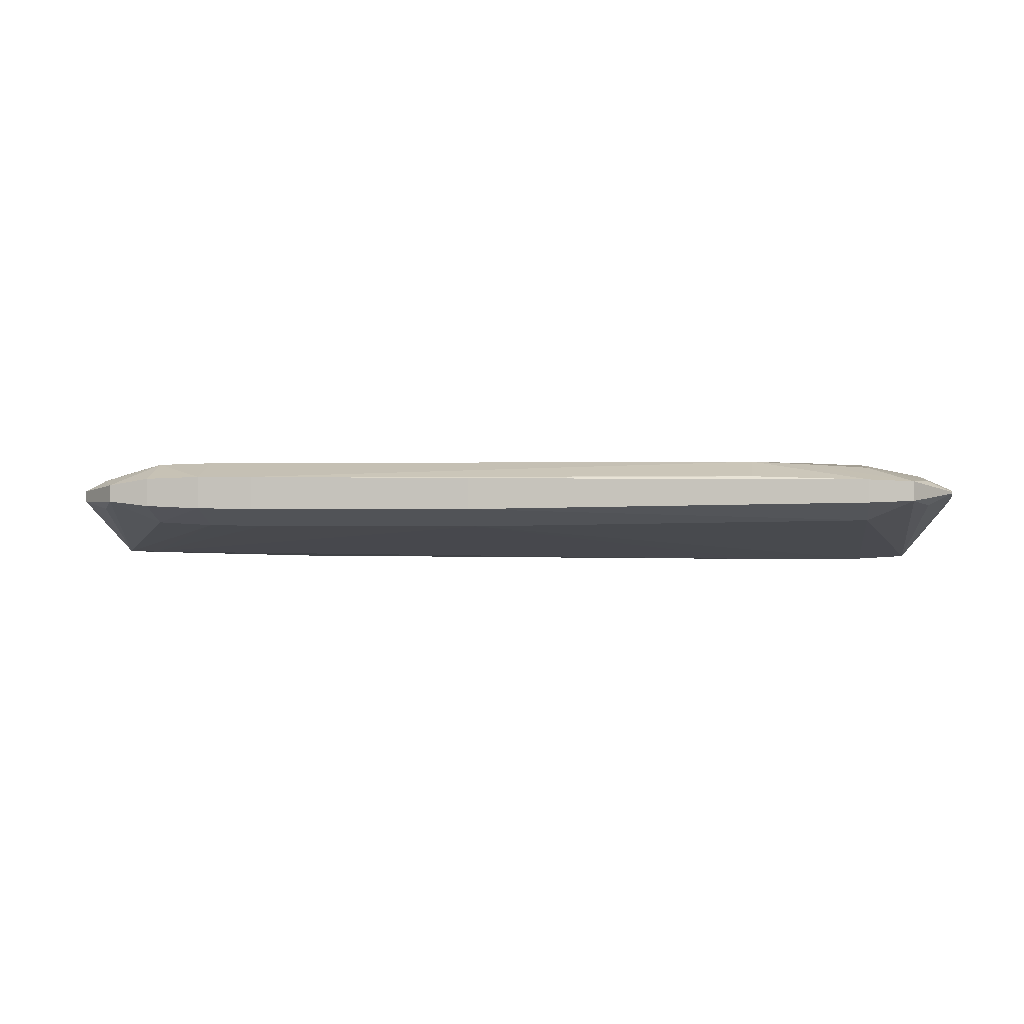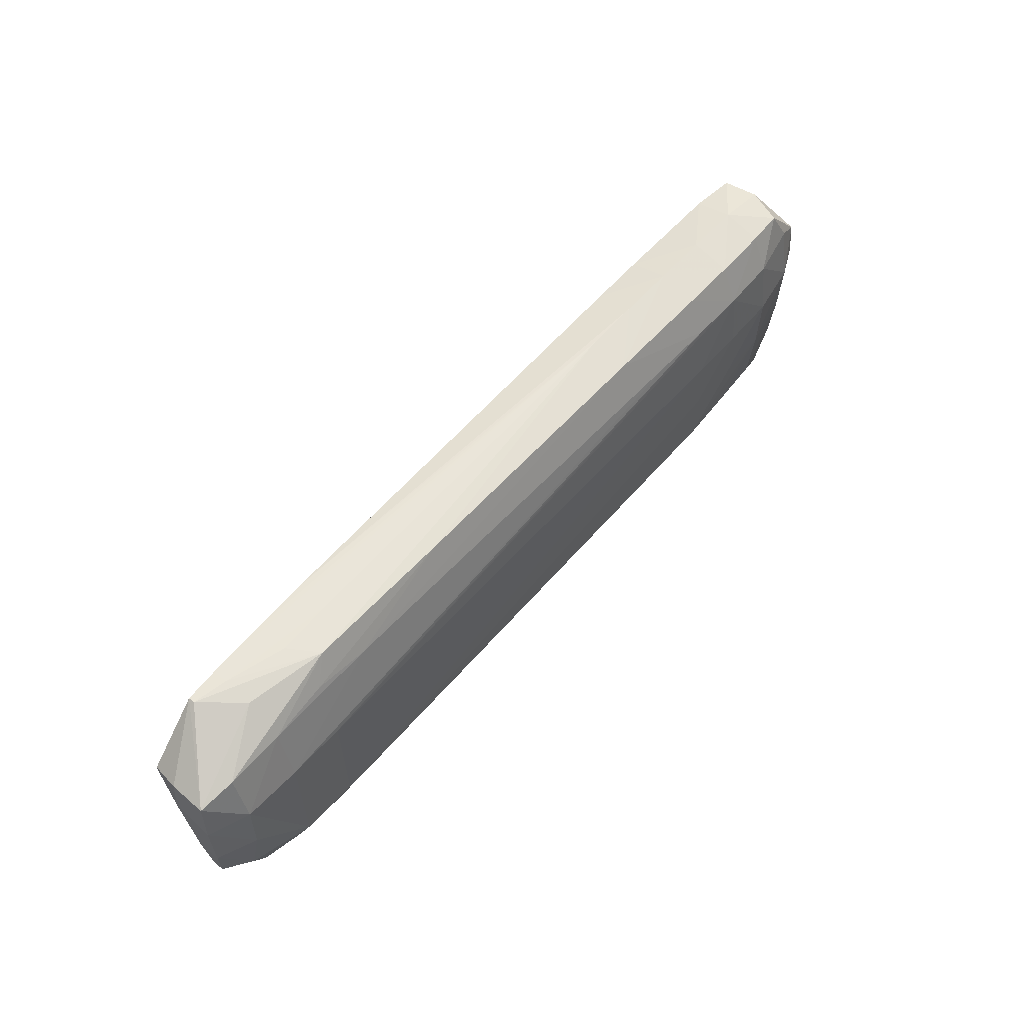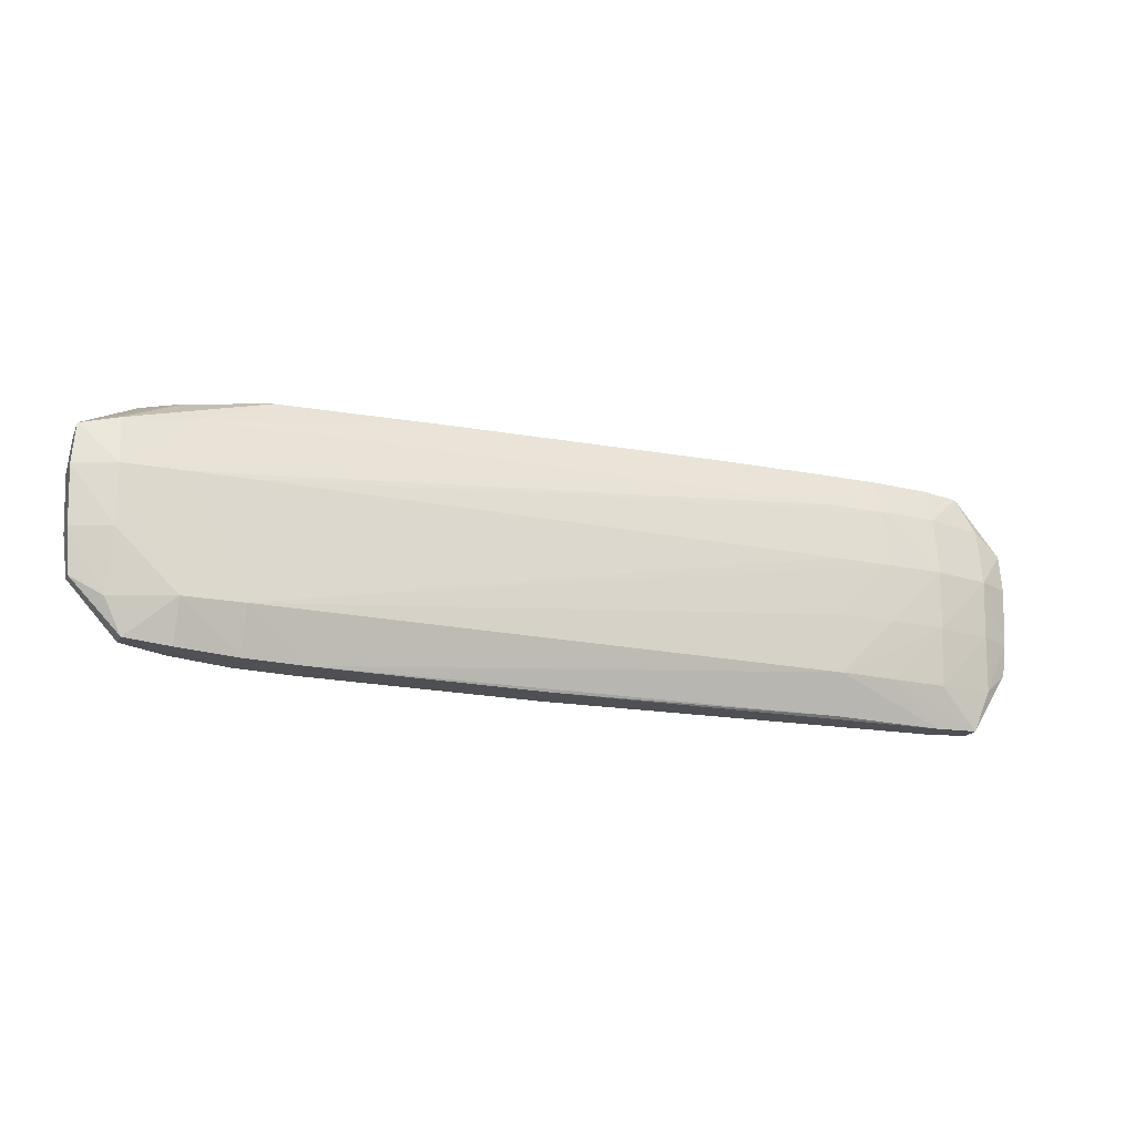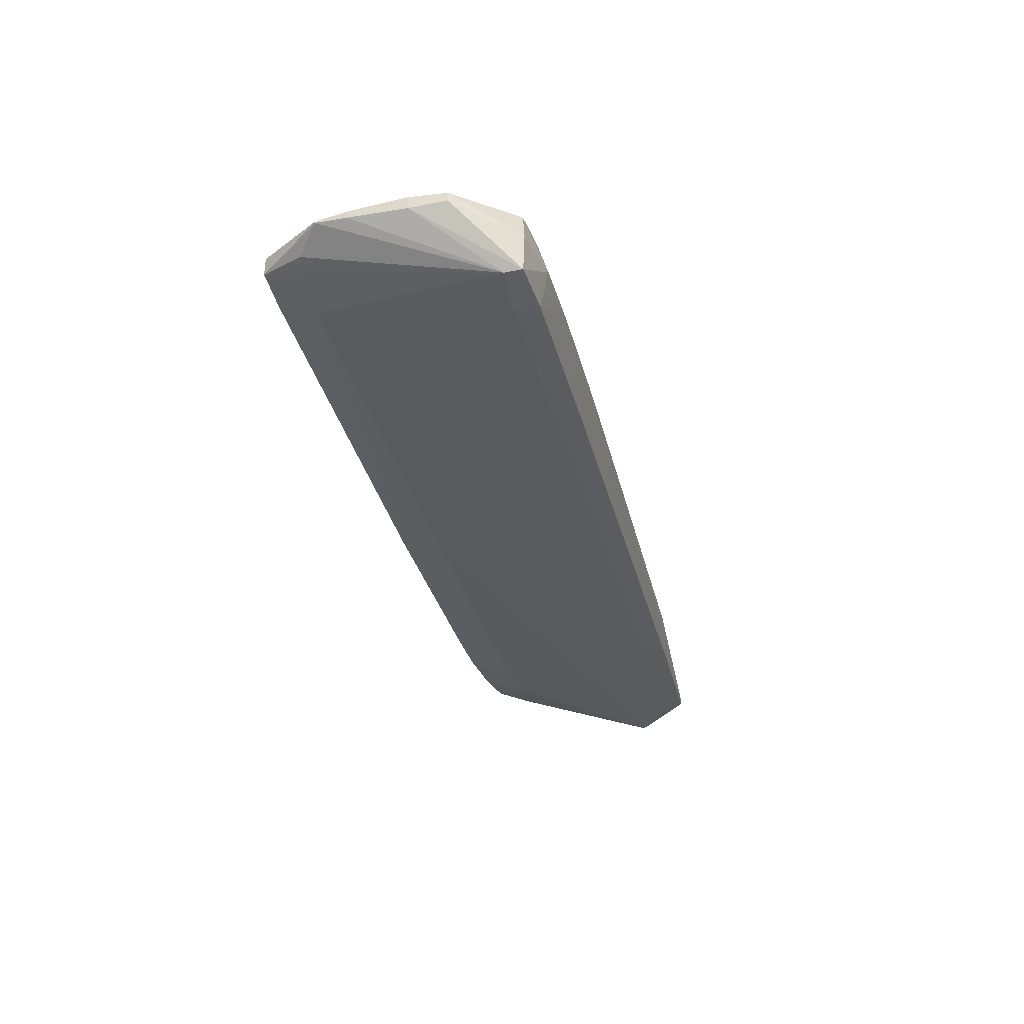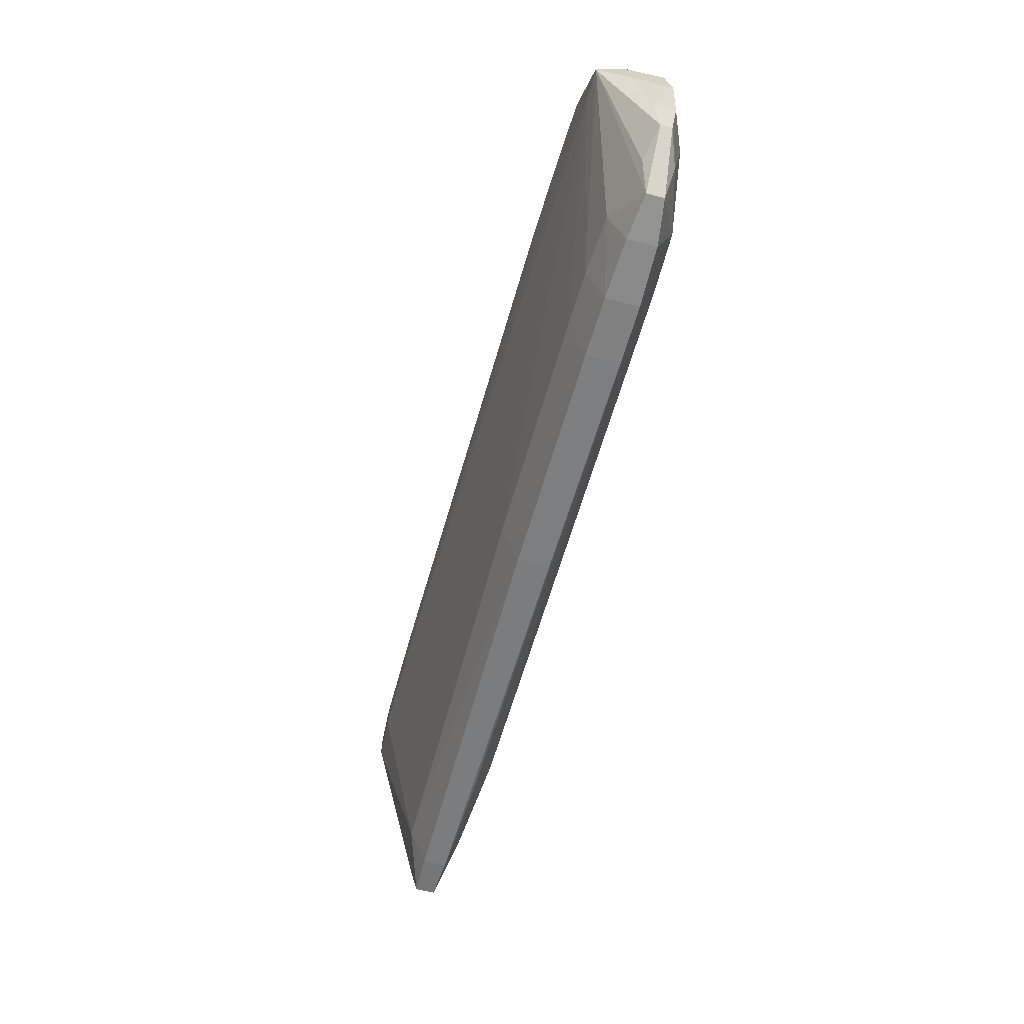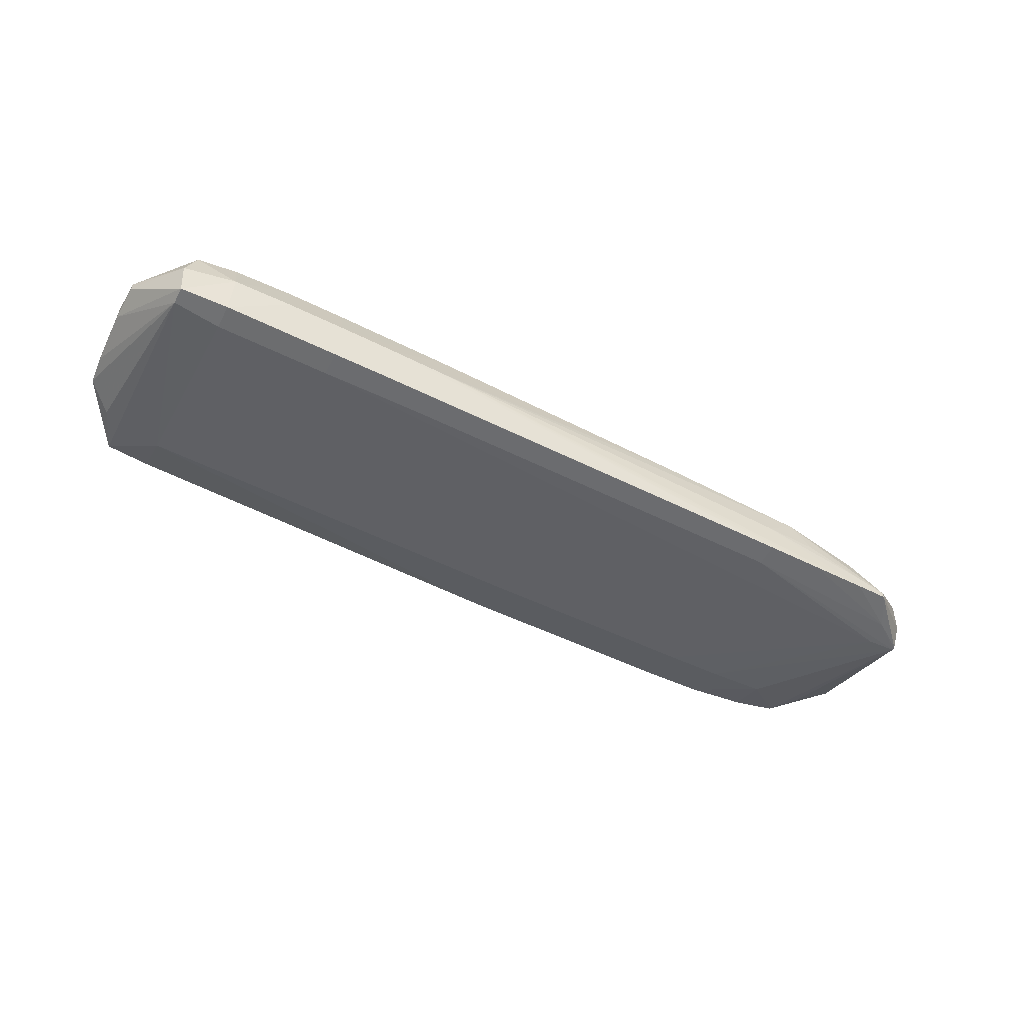
<metadata>
{"format":"obj","ext":"obj","renderer":"f3d","projection":"perspective","resolution":1024,"background":"white","views":[{"elev":-1.7,"azim":8.7,"up":"+Z"},{"elev":55.7,"azim":-50.0,"up":"+Y"},{"elev":-19.2,"azim":-21.3,"up":"+Y"},{"elev":-34.6,"azim":104.6,"up":"+Z"},{"elev":-59.4,"azim":-105.2,"up":"+Y"},{"elev":-53.9,"azim":152.5,"up":"+Z"}]}
</metadata>
<code>
v 0.3793 0.3991 0.01649
v 0.3591 0.3958 0.002952
v 0.3591 0.3991 0.01649
v 0.3793 0.3954 0.03026
v 0.3996 0.3988 0.01649
v 0.3996 0.3959 0.003051
v 0.3591 0.3872 0.002952
v 0.3388 0.3958 0.00309
v 0.3388 0.3988 0.01649
v 0.3186 0.395 0.02971
v 0.3591 0.3953 0.03018
v 0.3793 0.382 0.03613
v 0.3996 0.395 0.0298
v 0.4136 0.394 0.02859
v 0.4176 0.3955 0.01649
v 0.4163 0.3947 0.004029
v 0.3996 0.3872 0.003051
v 0.3186 0.3873 0.003238
v 0.3388 0.3873 0.00309
v 0.2578 0.3212 0.01479
v 0.116 0.3711 0.005997
v 0.1768 0.3856 0.004396
v 0.3186 0.3955 0.003238
v 0.1768 0.3939 0.004396
v 0.3186 0.3984 0.01649
v 0.2173 0.3934 0.02825
v 0.3388 0.382 0.03561
v 0.3591 0.382 0.036
v 0.1768 0.382 0.03233
v 0.1566 0.3617 0.03735
v 0.3591 0.3617 0.03834
v 0.3793 0.3617 0.03833
v 0.3996 0.3617 0.03789
v 0.3996 0.382 0.03538
v 0.4201 0.3815 0.03061
v 0.4307 0.3744 0.02771
v 0.4307 0.3744 0.02446
v 0.4163 0.3886 0.004029
v 0.4313 0.3617 0.02379
v 0.3996 0.3212 0.01652
v 0.2578 0.3054 0.02068
v 0.1768 0.3053 0.02117
v 0.1768 0.3212 0.01526
v 0.1566 0.3212 0.01559
v 0.1057 0.3715 0.006191
v 0.1171 0.3804 0.005825
v 0.1566 0.3846 0.004879
v 0.1566 0.3934 0.004879
v 0.1363 0.3929 0.005436
v 0.1768 0.3942 0.01649
v 0.164 0.3924 0.02703
v 0.157 0.3835 0.03116
v 0.1363 0.3617 0.03716
v 0.1363 0.3803 0.03185
v 0.1566 0.3212 0.039
v 0.3591 0.3415 0.03846
v 0.3793 0.3415 0.03819
v 0.4198 0.3617 0.03401
v 0.3996 0.3415 0.03718
v 0.4313 0.3617 0.0285
v 0.415 0.308 0.02288
v 0.4308 0.3415 0.02513
v 0.4301 0.3305 0.02624
v 0.421 0.3227 0.02177
v 0.3996 0.3073 0.02236
v 0.2578 0.3054 0.03183
v 0.1768 0.3053 0.03289
v 0.1566 0.3056 0.02145
v 0.1363 0.3212 0.01673
v 0.1211 0.309 0.02424
v 0.1151 0.3205 0.02185
v 0.1045 0.3268 0.02492
v 0.103 0.3415 0.02289
v 0.1027 0.3635 0.01656
v 0.1057 0.3727 0.006191
v 0.1245 0.3924 0.005959
v 0.1363 0.3929 0.01075
v 0.157 0.3933 0.01691
v 0.1245 0.3924 0.008143
v 0.1363 0.3904 0.02088
v 0.116 0.3786 0.0313
v 0.116 0.3617 0.0364
v 0.1363 0.3415 0.03791
v 0.1363 0.3212 0.03857
v 0.1566 0.3056 0.03306
v 0.3591 0.3212 0.03779
v 0.4198 0.3415 0.0328
v 0.4308 0.3415 0.02779
v 0.3793 0.3212 0.03662
v 0.3996 0.3212 0.03528
v 0.415 0.308 0.02969
v 0.4301 0.3305 0.02676
v 0.3996 0.3073 0.03042
v 0.3591 0.3076 0.03185
v 0.1363 0.3071 0.02246
v 0.1211 0.309 0.03035
v 0.1045 0.3268 0.02887
v 0.103 0.3415 0.03074
v 0.1021 0.3617 0.03113
v 0.1034 0.3755 0.0294
v 0.1038 0.3752 0.01649
v 0.116 0.3415 0.03631
v 0.1363 0.3071 0.03259
v 0.1151 0.3205 0.03253
v 0.421 0.3227 0.03031
f 1 2 3
f 1 3 4
f 1 4 5
f 1 5 6
f 1 6 2
f 2 7 19
f 2 19 8
f 2 8 3
f 2 6 17
f 2 17 7
f 3 8 9
f 3 9 10
f 3 10 11
f 3 11 4
f 4 11 12
f 4 12 13
f 4 13 5
f 5 13 14
f 5 14 15
f 5 15 16
f 5 16 6
f 6 16 38
f 6 38 17
f 7 18 19
f 7 17 20
f 7 20 21
f 7 21 22
f 7 22 18
f 8 19 18
f 8 18 23
f 8 23 24
f 8 24 9
f 9 25 26
f 9 26 10
f 9 24 25
f 10 27 28
f 10 28 11
f 10 26 29
f 10 29 27
f 11 28 12
f 12 28 30
f 12 30 31
f 12 31 32
f 12 32 33
f 12 33 34
f 12 34 13
f 13 34 14
f 14 34 35
f 14 35 36
f 14 36 15
f 15 36 37
f 15 37 16
f 16 37 39
f 16 39 38
f 17 38 40
f 17 40 20
f 18 22 24
f 18 24 23
f 20 41 42
f 20 42 43
f 20 43 21
f 20 40 41
f 21 43 44
f 21 44 45
f 21 45 22
f 22 45 46
f 22 46 47
f 22 47 48
f 22 48 24
f 24 48 25
f 25 48 49
f 25 49 50
f 25 50 51
f 25 51 26
f 26 51 52
f 26 52 29
f 27 29 53
f 27 53 28
f 28 53 30
f 29 52 54
f 29 54 53
f 30 53 55
f 30 55 31
f 31 55 32
f 32 55 56
f 32 56 57
f 32 57 33
f 33 58 34
f 33 57 59
f 33 59 58
f 34 58 35
f 35 58 36
f 36 58 60
f 36 60 39
f 36 39 37
f 38 61 40
f 38 39 62
f 38 62 63
f 38 63 64
f 38 64 61
f 39 60 88
f 39 88 62
f 40 61 65
f 40 65 41
f 41 66 67
f 41 67 42
f 41 65 93
f 41 93 66
f 42 67 85
f 42 85 68
f 42 68 44
f 42 44 43
f 44 68 69
f 44 69 45
f 45 69 70
f 45 70 71
f 45 71 72
f 45 72 73
f 45 73 74
f 45 74 75
f 45 75 46
f 46 75 76
f 46 76 49
f 46 49 48
f 46 48 47
f 49 77 50
f 49 76 79
f 49 79 77
f 50 77 78
f 50 78 51
f 51 78 77
f 51 77 79
f 51 79 80
f 51 80 81
f 51 81 54
f 51 54 52
f 53 54 82
f 53 82 83
f 53 83 55
f 54 81 82
f 55 83 84
f 55 84 85
f 55 85 67
f 55 67 86
f 55 86 56
f 56 86 57
f 57 86 59
f 58 87 88
f 58 88 60
f 58 59 87
f 59 86 89
f 59 89 90
f 59 90 87
f 61 64 63
f 61 63 92
f 61 92 91
f 61 91 93
f 61 93 65
f 62 88 92
f 62 92 63
f 66 93 94
f 66 94 67
f 67 94 86
f 68 85 103
f 68 103 95
f 68 95 69
f 69 95 70
f 70 95 103
f 70 103 96
f 70 96 97
f 70 97 72
f 70 72 71
f 72 97 98
f 72 98 73
f 73 98 99
f 73 99 74
f 74 99 100
f 74 100 101
f 74 101 75
f 75 101 76
f 76 101 100
f 76 100 79
f 79 100 80
f 80 100 81
f 81 100 82
f 82 100 99
f 82 99 102
f 82 102 84
f 82 84 83
f 84 96 103
f 84 103 85
f 84 102 104
f 84 104 96
f 86 94 93
f 86 93 89
f 87 105 88
f 87 90 105
f 88 105 92
f 89 93 91
f 89 91 90
f 90 91 105
f 91 92 105
f 96 104 97
f 97 104 98
f 98 104 102
f 98 102 99

</code>
